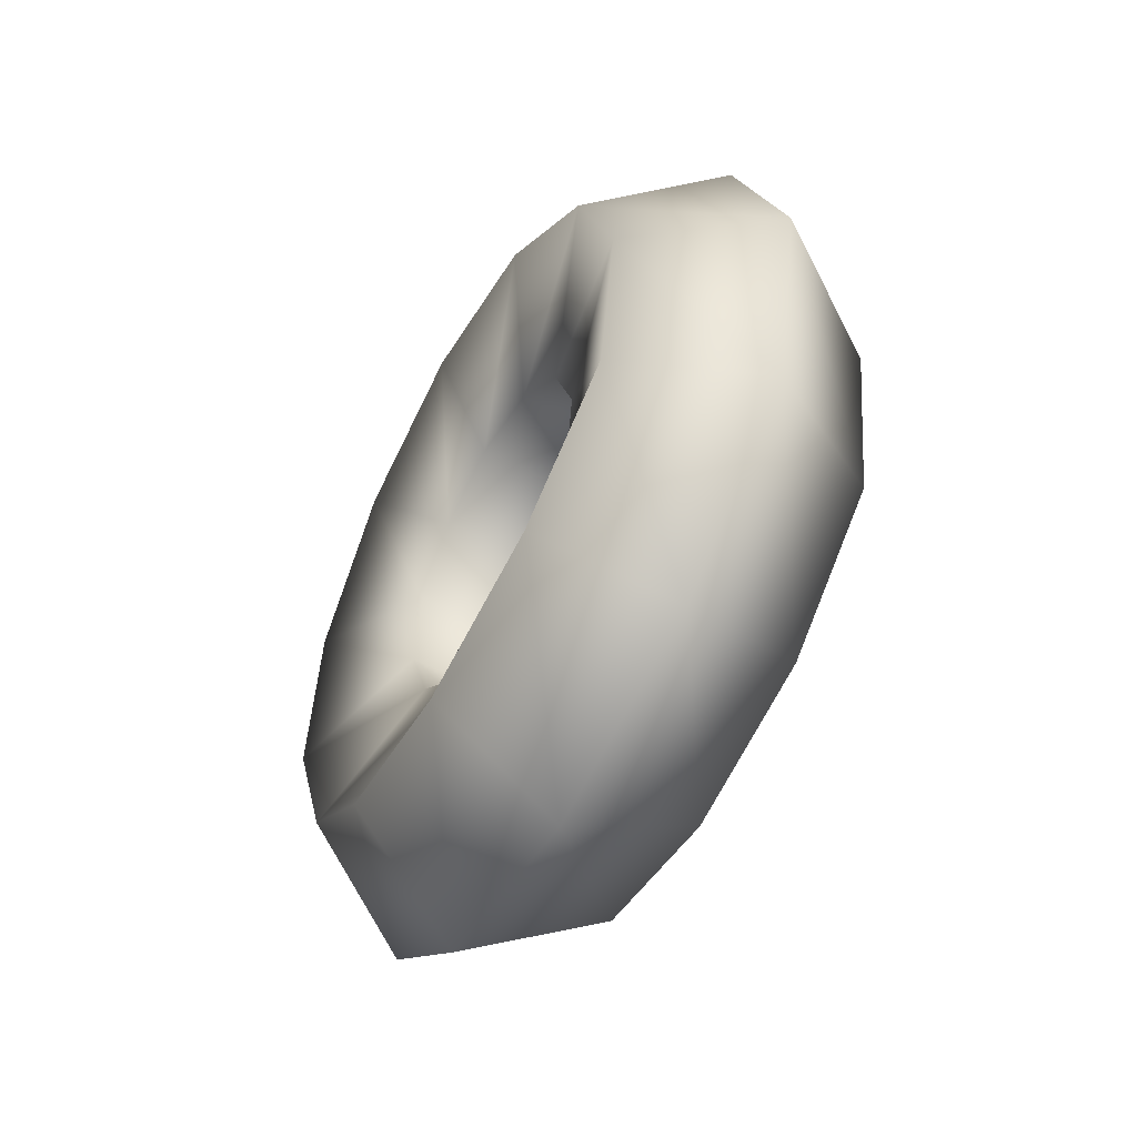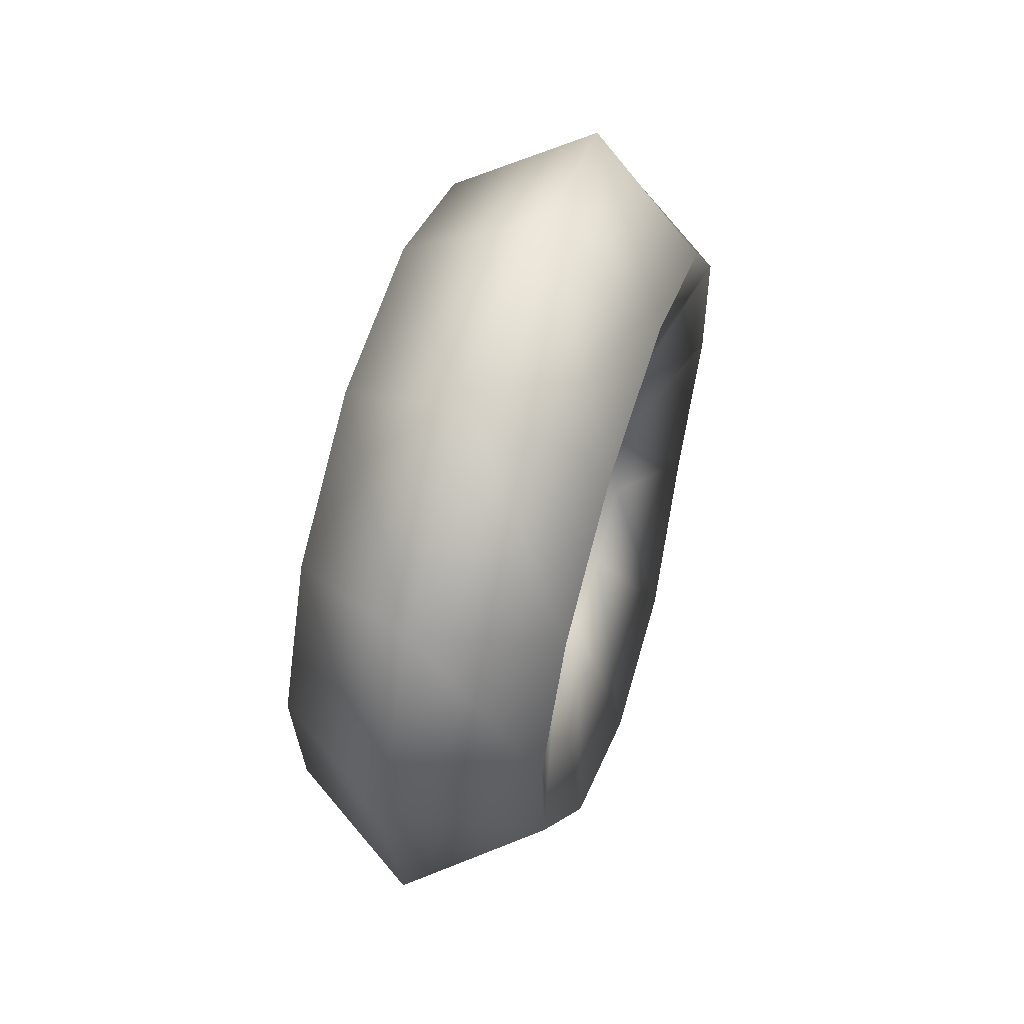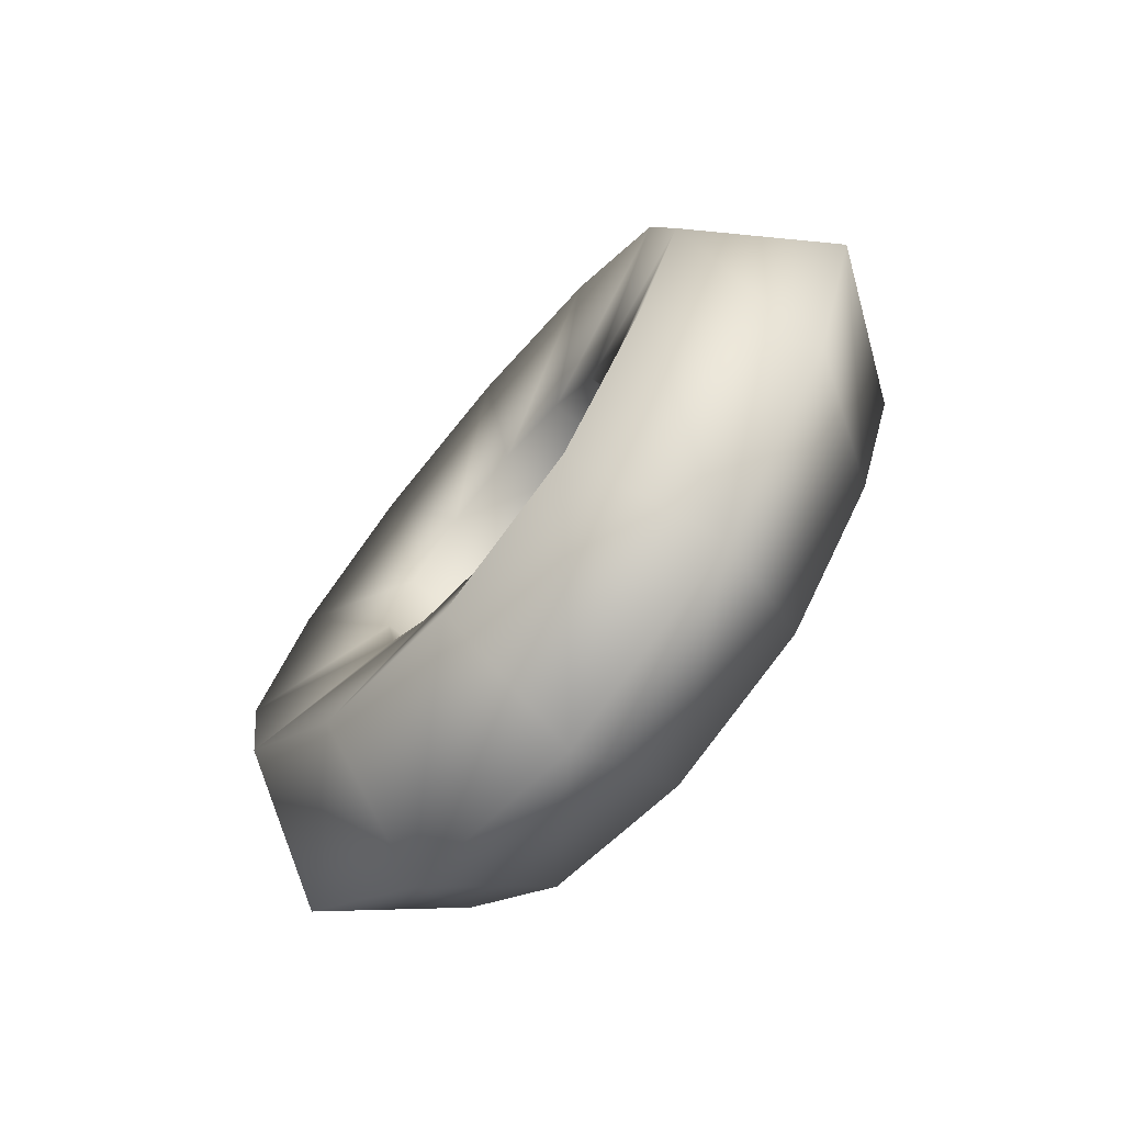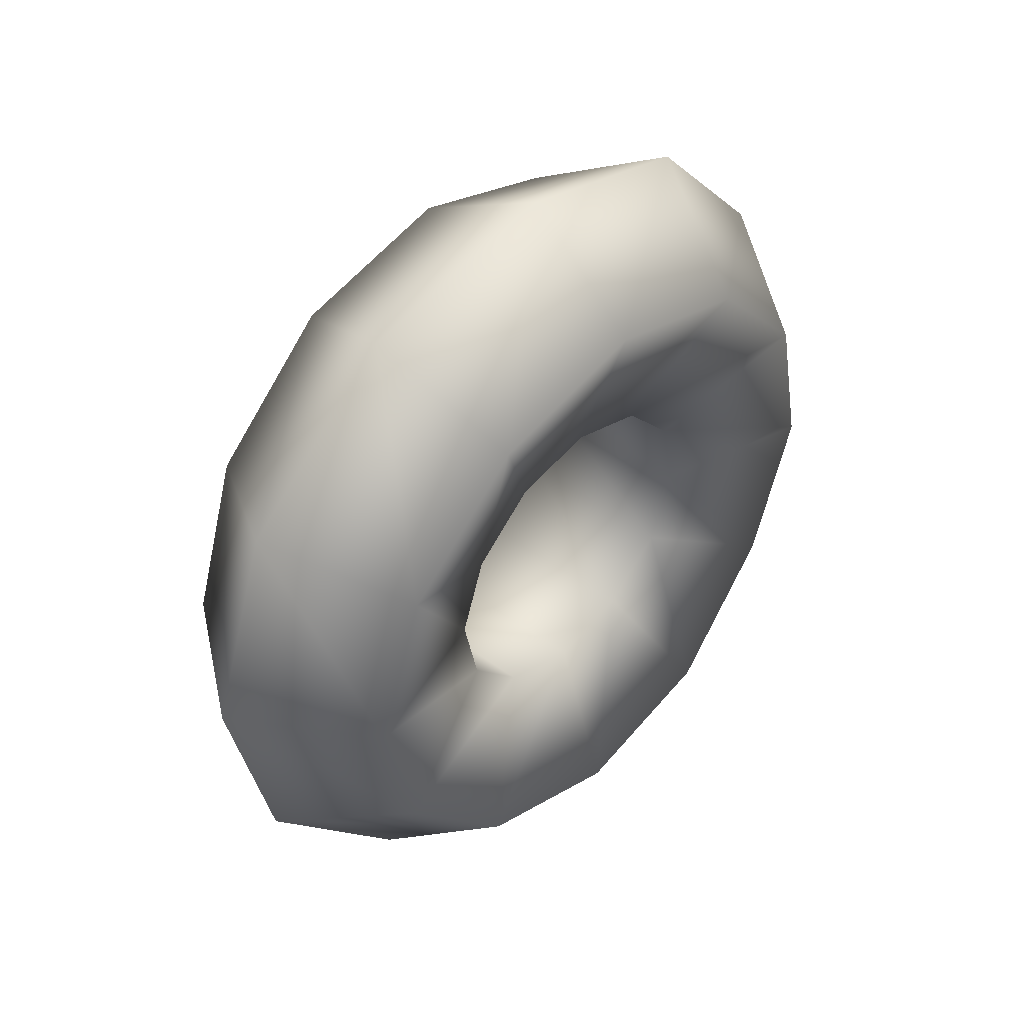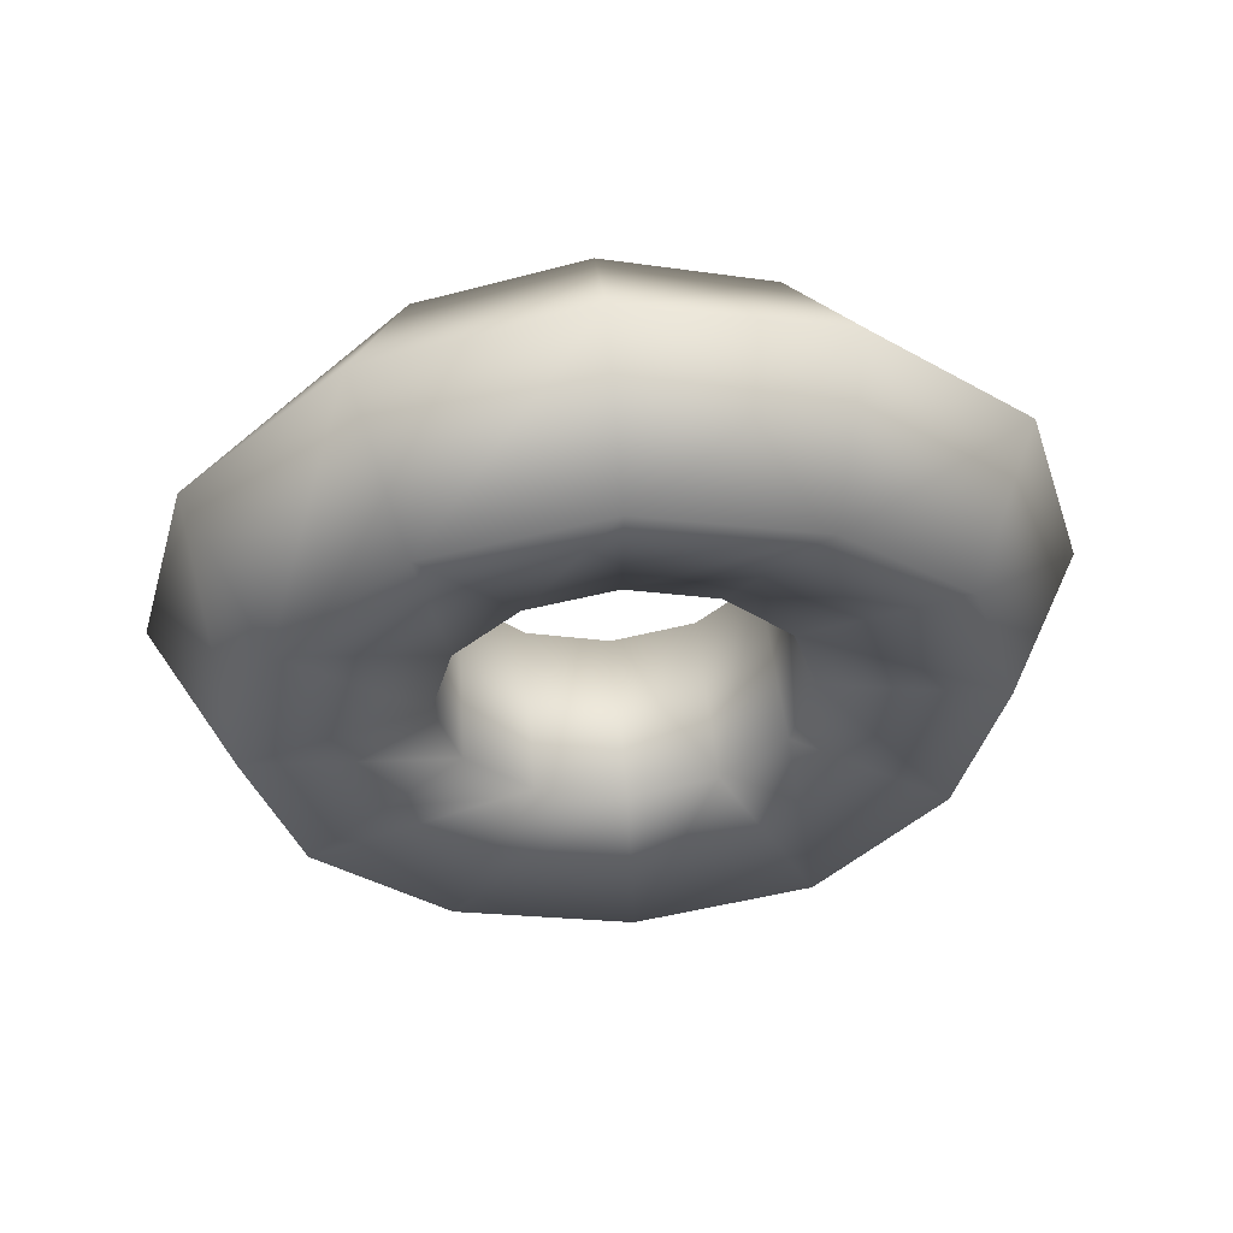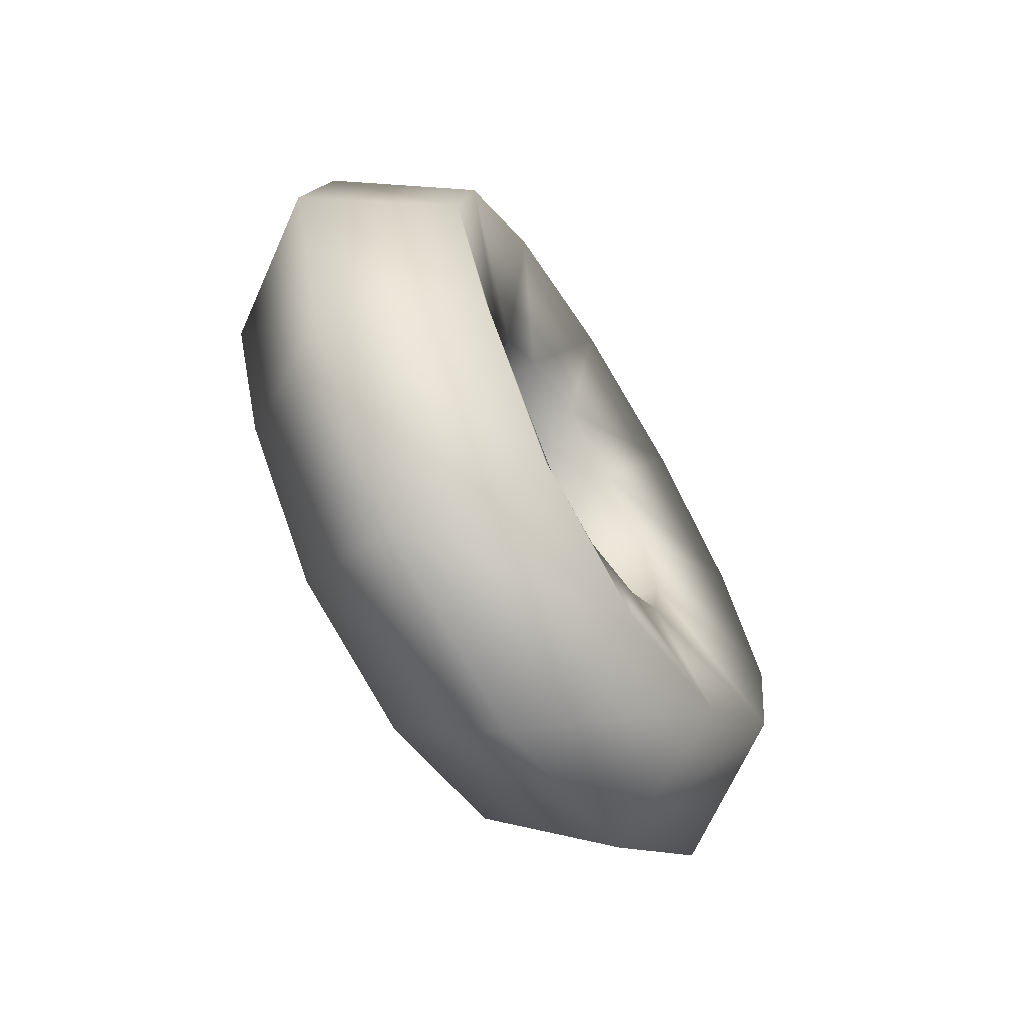
<metadata>
{"format":"obj","ext":"obj","renderer":"f3d","projection":"perspective","resolution":1024,"background":"white","views":[{"elev":-58.7,"azim":162.2,"up":"+Y"},{"elev":46.2,"azim":28.1,"up":"+Y"},{"elev":-68.5,"azim":-29.1,"up":"+Y"},{"elev":40.9,"azim":53.5,"up":"+Y"},{"elev":66.0,"azim":-97.5,"up":"+Z"},{"elev":-61.8,"azim":-138.1,"up":"+Y"}]}
</metadata>
<code>
g ClayBossShatteredDonut
v 0.04588 0.07766 -0.007239
v -0.03809 0.08481 0.008775
v -0.03127 0.07307 0.04877
v 0.05274 0.06642 0.03276
v 0.07291 0.1525 -0.01143
v -0.02776 0.04242 0.07805
v 0.08649 0.13 0.0677
v 0.01792 0.2052 0.0007683
v 0.05635 0.03715 0.06204
v -0.02849 0.001073 0.08877
v 0.03161 0.1754 0.1022
v -0.05442 0.169 0.01297
v 0.09376 0.07274 0.1256
v 0.05572 -0.002323 0.07276
v -0.03328 -0.04011 0.07805
v -0.04103 0.1449 0.0921
v -0.03809 0.08481 0.008775
v -0.03127 0.07307 0.04877
v 0.03857 0.09974 0.1764
v -0.03418 0.08357 0.15
v -0.02776 0.04242 0.07805
v 0.09262 -0.003811 0.1468
v 0.05098 -0.04163 0.06204
v -0.04085 -0.07031 0.04877
v -0.03567 0.001363 0.1712
v -0.02849 0.001073 0.08877
v 0.03693 -0.001565 0.2036
v 0.0842 -0.08003 0.1256
v 0.04343 -0.07045 0.03276
v -0.04812 -0.08144 0.008775
v -0.04419 -0.08053 0.15
v -0.03328 -0.04011 0.07805
v 0.02885 -0.1024 0.1764
v 0.0771 -0.1363 0.0677
v 0.03615 -0.08107 -0.007239
v -0.05605 -0.07029 -0.03122
v -0.05121 -0.141 0.0921
v -0.04085 -0.07031 0.04877
v 0.01979 -0.1773 0.1022
v 0.06349 -0.1577 -0.01143
v 0.02823 -0.07043 -0.04724
v -0.0596 -0.03964 -0.0605
v -0.06475 -0.1638 0.01297
v -0.04812 -0.08144 0.008775
v 0.002412 -0.206 0.0007683
v 0.04705 -0.1374 -0.09056
v 0.02466 -0.04115 -0.07652
v -0.05887 0.002299 -0.07122
v -0.08126 -0.1421 -0.06617
v -0.05605 -0.07029 -0.03122
v -0.01868 -0.1795 -0.1006
v 0.03211 -0.08023 -0.1485
v 0.02534 -0.001098 -0.08723
v -0.05403 0.04407 -0.0605
v -0.09628 -0.08073 -0.1241
v -0.0596 -0.03964 -0.0605
v -0.03789 -0.1035 -0.1749
v 0.03252 -0.001387 -0.1697
v 0.03008 0.0388 -0.07652
v -0.04642 0.07427 -0.03122
v -0.09577 0.003787 -0.1453
v -0.05887 0.002299 -0.07122
v -0.04008 0.001541 -0.202
v 0.04185 0.07714 -0.1485
v 0.03759 0.06762 -0.04724
v -0.03809 0.08481 0.008775
v 0.04588 0.07766 -0.007239
v 0.05662 0.1335 -0.09056
v 0.07291 0.1525 -0.01143
v -0.02786 0.1062 -0.1749
v -0.08608 0.08797 -0.1241
v -0.05403 0.04407 -0.0605
v -0.006556 0.1807 -0.1006
v 0.01792 0.2052 0.0007683
v -0.0709 0.1484 -0.06617
v -0.04642 0.07427 -0.03122
v -0.05442 0.169 0.01297
v -0.03809 0.08481 0.008775
g ClayBossShatteredDonut_0
f 3 2 1
f 4 3 1
f 4 1 5
f 6 3 4
f 7 4 5
f 7 5 8
f 9 6 4
f 9 4 7
f 10 6 9
f 11 7 8
f 11 8 12
f 13 9 7
f 13 7 11
f 14 10 9
f 14 9 13
f 15 10 14
f 16 11 12
f 16 12 17
f 18 16 17
f 19 13 11
f 19 11 16
f 20 16 18
f 20 19 16
f 21 20 18
f 22 14 13
f 22 13 19
f 23 15 14
f 23 14 22
f 24 15 23
f 25 20 21
f 26 25 21
f 27 19 20
f 27 22 19
f 25 27 20
f 28 23 22
f 28 22 27
f 29 24 23
f 29 23 28
f 30 24 29
f 31 25 26
f 32 31 26
f 33 27 25
f 33 28 27
f 31 33 25
f 34 29 28
f 34 28 33
f 35 30 29
f 35 29 34
f 36 30 35
f 37 31 32
f 38 37 32
f 39 33 31
f 39 34 33
f 37 39 31
f 40 35 34
f 40 34 39
f 41 36 35
f 41 35 40
f 42 36 41
f 43 37 38
f 44 43 38
f 45 39 37
f 45 40 39
f 43 45 37
f 46 41 40
f 46 40 45
f 47 42 41
f 47 41 46
f 48 42 47
f 49 43 44
f 50 49 44
f 51 45 43
f 51 46 45
f 49 51 43
f 52 47 46
f 52 46 51
f 53 48 47
f 53 47 52
f 54 48 53
f 55 49 50
f 56 55 50
f 57 51 49
f 57 52 51
f 55 57 49
f 58 53 52
f 58 52 57
f 59 54 53
f 59 53 58
f 60 54 59
f 61 55 56
f 62 61 56
f 63 57 55
f 63 58 57
f 61 63 55
f 64 59 58
f 64 58 63
f 65 60 59
f 65 59 64
f 66 60 65
f 67 66 65
f 67 65 68
f 68 65 64
f 69 67 68
f 70 64 63
f 70 63 61
f 68 64 70
f 71 61 62
f 71 70 61
f 72 71 62
f 69 68 73
f 73 68 70
f 73 70 71
f 74 69 73
f 75 71 72
f 75 73 71
f 74 73 75
f 76 75 72
f 77 74 75
f 77 75 76
f 78 77 76

</code>
